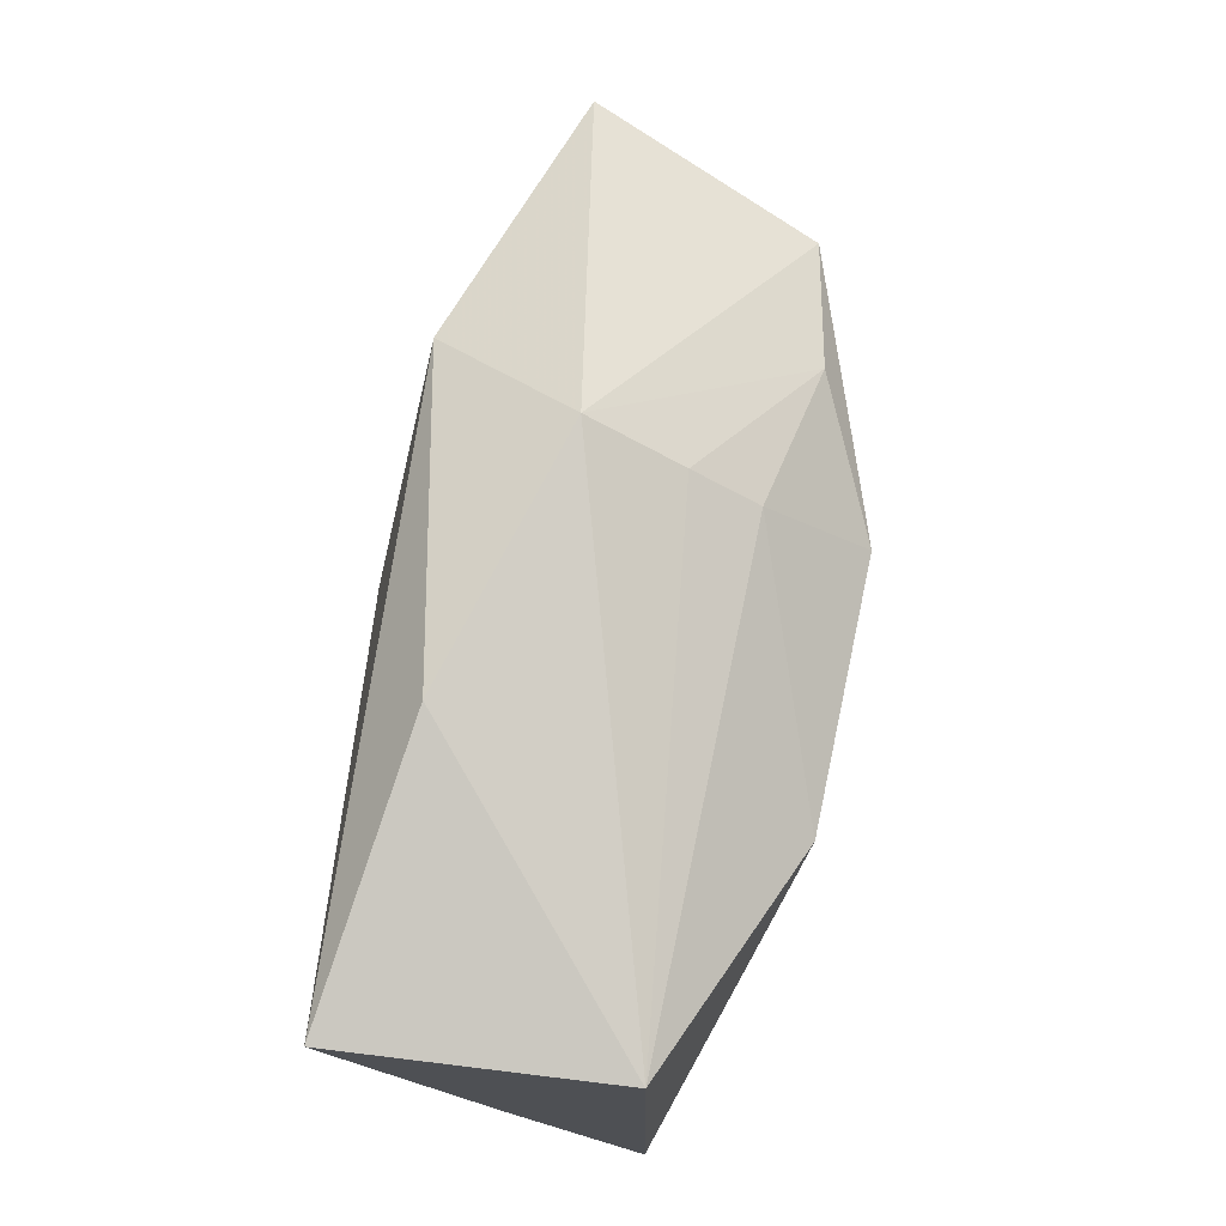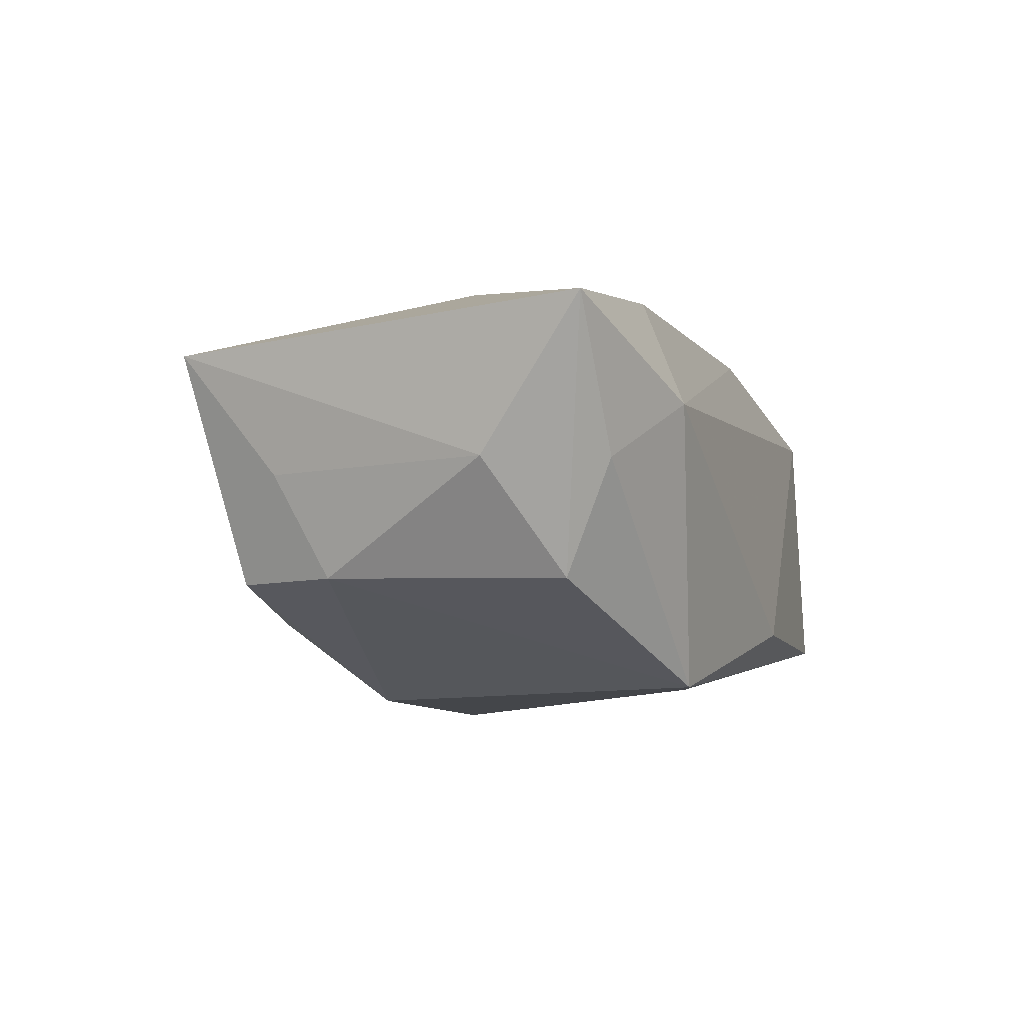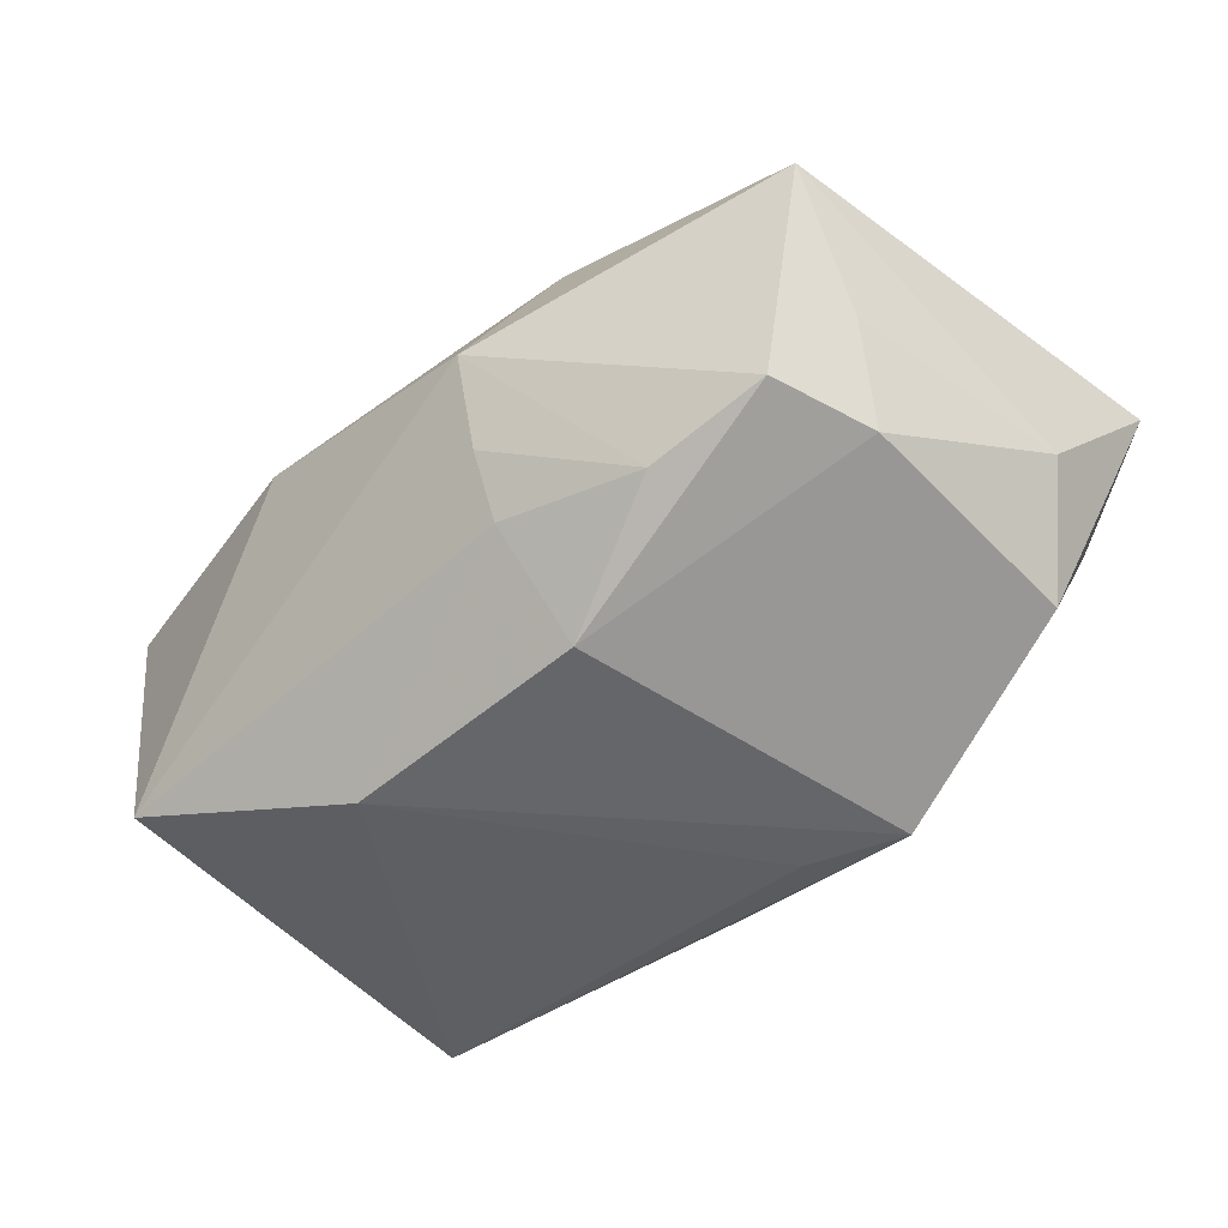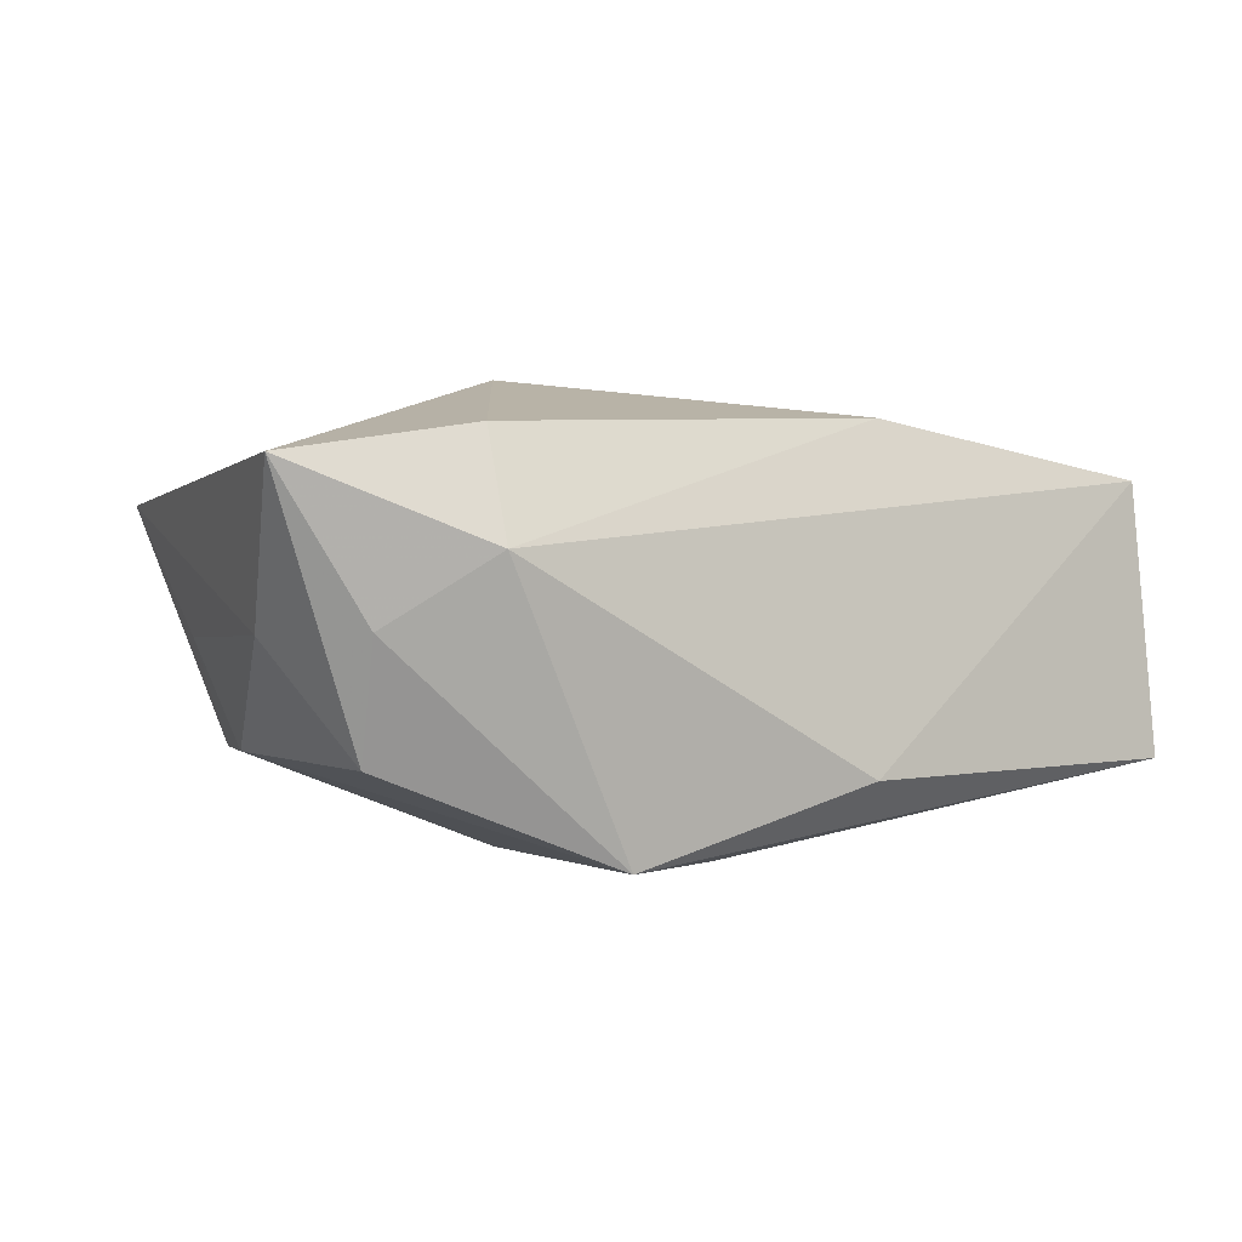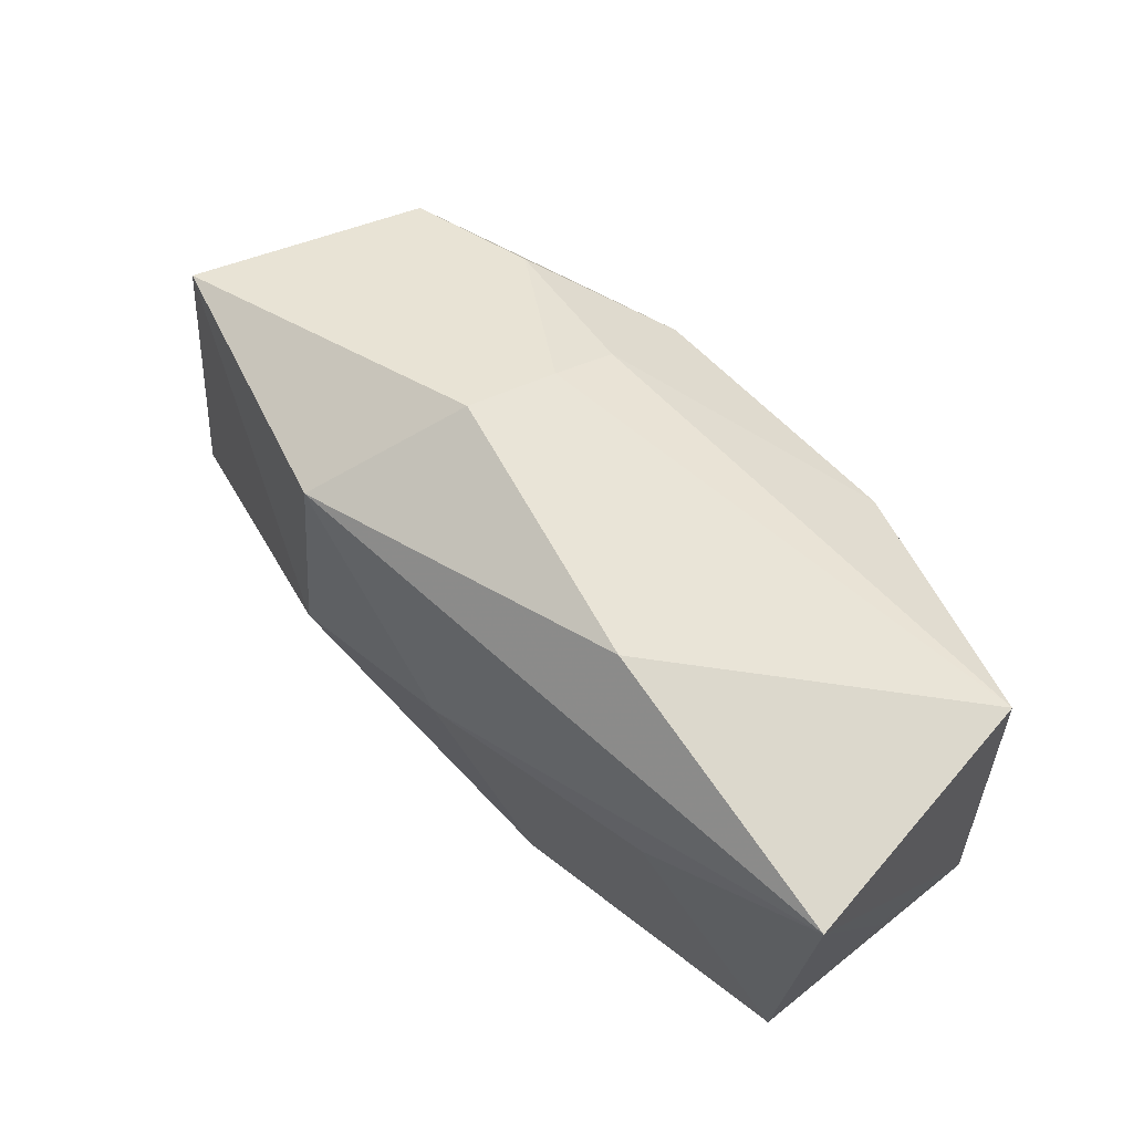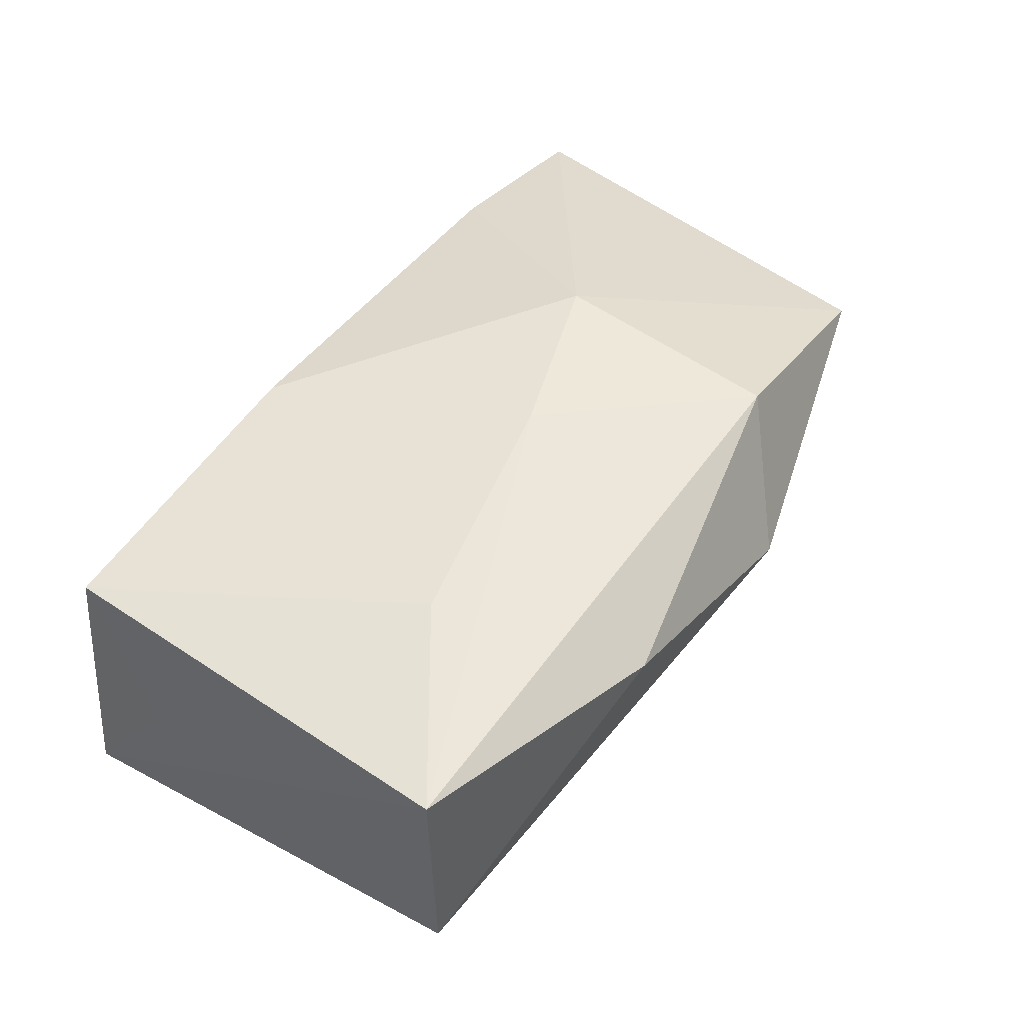
<metadata>
{"format":"obj","ext":"obj","renderer":"f3d","projection":"perspective","resolution":1024,"background":"white","views":[{"elev":74.0,"azim":102.2,"up":"+Y"},{"elev":-9.5,"azim":-68.6,"up":"+Z"},{"elev":-51.8,"azim":-135.9,"up":"+Z"},{"elev":-1.6,"azim":-30.8,"up":"+Z"},{"elev":65.8,"azim":46.0,"up":"+Y"},{"elev":47.4,"azim":124.7,"up":"+Z"}]}
</metadata>
<code>
v 0.01383 0.02699 0.01015
v -0.01547 8.161e-05 0.01934
v 0.02265 0.01002 0.01575
v -0.01569 0.02093 0.01679
v -0.01472 -0.02099 -0.0197
v -0.03925 0.01848 0.009308
v -0.02122 0.01688 -0.01317
v 0.0005074 0.005508 0.01863
v -0.03224 0.0155 -0.01068
v -0.03496 0.005902 -0.01087
v -0.03735 0.01014 -0.001765
v 0.03815 -0.01087 0.0003375
v -0.008839 0.01212 -0.0197
v -0.009842 0.02699 0.003806
v -0.03462 -0.01626 -0.01184
v -0.008539 0.02338 -0.004693
v 0.03656 0.02004 -0.01102
v 0.03856 -0.01956 -0.01187
v -0.04405 -0.02094 0.01028
v -0.02691 -0.02079 0.01336
v 0.01505 0.01271 -0.0197
v 0.009333 -0.01898 0.01582
v -0.007901 0.02009 -0.01067
v -0.005699 -0.01784 -0.01921
v 0.005708 -0.02392 -0.01307
v 0.03648 -0.01912 0.01194
v -0.03576 -0.02068 -0.002015
v 0.03893 0.02139 0.01322
v -0.0406 -0.0108 -0.002067
v -0.02716 -0.02453 0.003929
f 21 18 24
f 17 18 21
f 28 18 17
f 28 17 1
f 25 26 30
f 18 26 25
f 12 18 28
f 28 26 12
f 12 26 18
f 6 19 2
f 20 19 30
f 2 19 20
f 14 1 17
f 9 6 14
f 22 8 2
f 26 8 22
f 2 20 22
f 30 26 22
f 22 20 30
f 3 26 28
f 28 8 3
f 3 8 26
f 11 6 9
f 2 8 4
f 4 6 2
f 28 1 4
f 4 8 28
f 1 14 4
f 4 14 6
f 21 24 5
f 5 13 21
f 5 24 18
f 18 25 5
f 5 25 30
f 23 17 21
f 21 13 23
f 29 15 19
f 19 6 29
f 6 11 29
f 19 15 27
f 15 5 27
f 30 19 27
f 27 5 30
f 9 14 7
f 7 13 9
f 7 23 13
f 15 29 10
f 10 5 15
f 10 11 9
f 10 29 11
f 9 13 10
f 13 5 10
f 16 7 14
f 23 7 16
f 16 14 17
f 17 23 16

</code>
